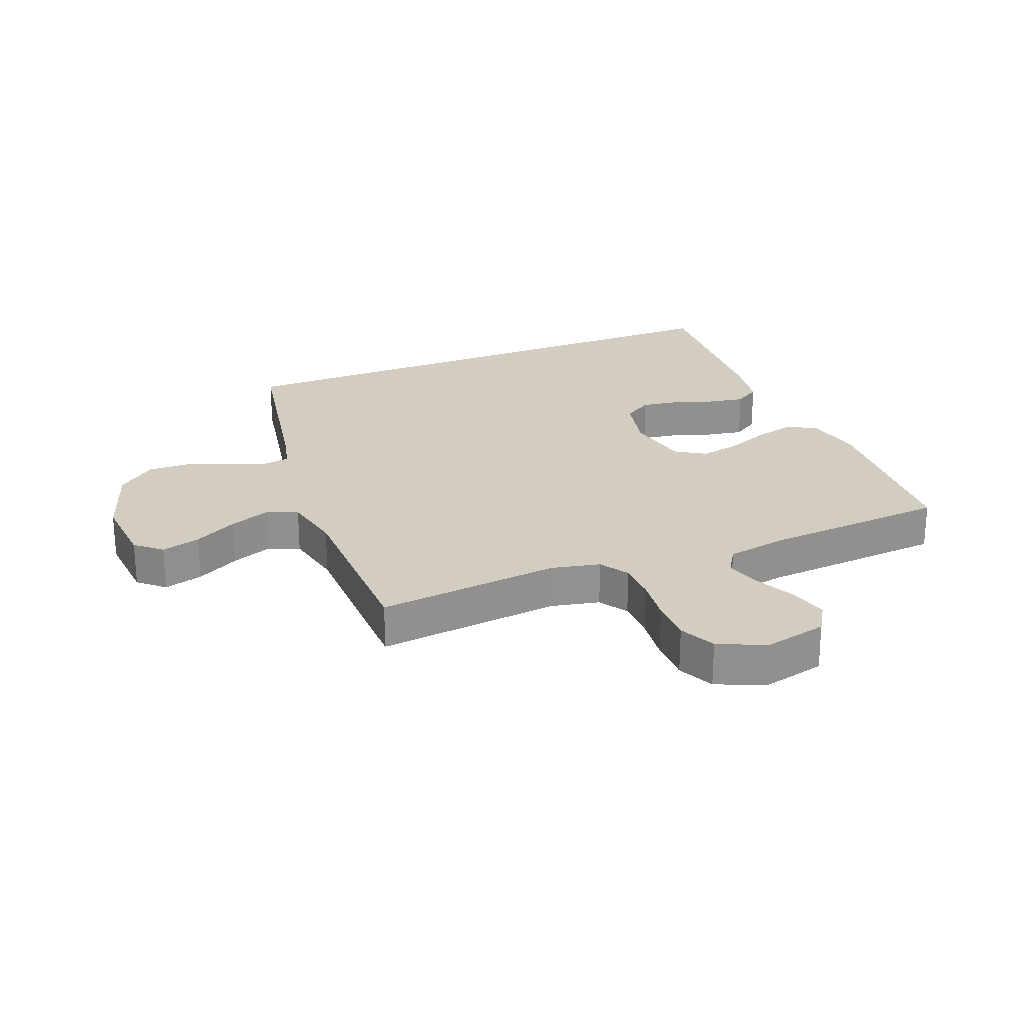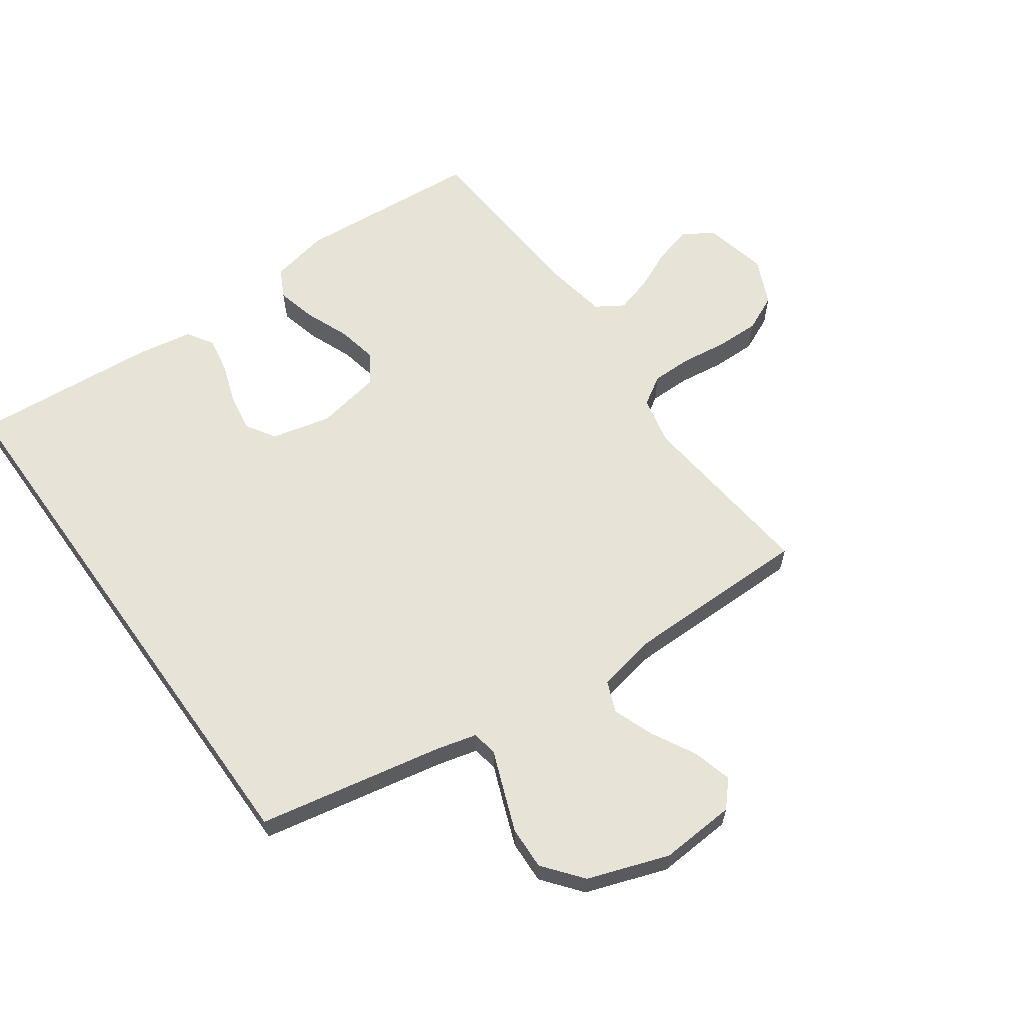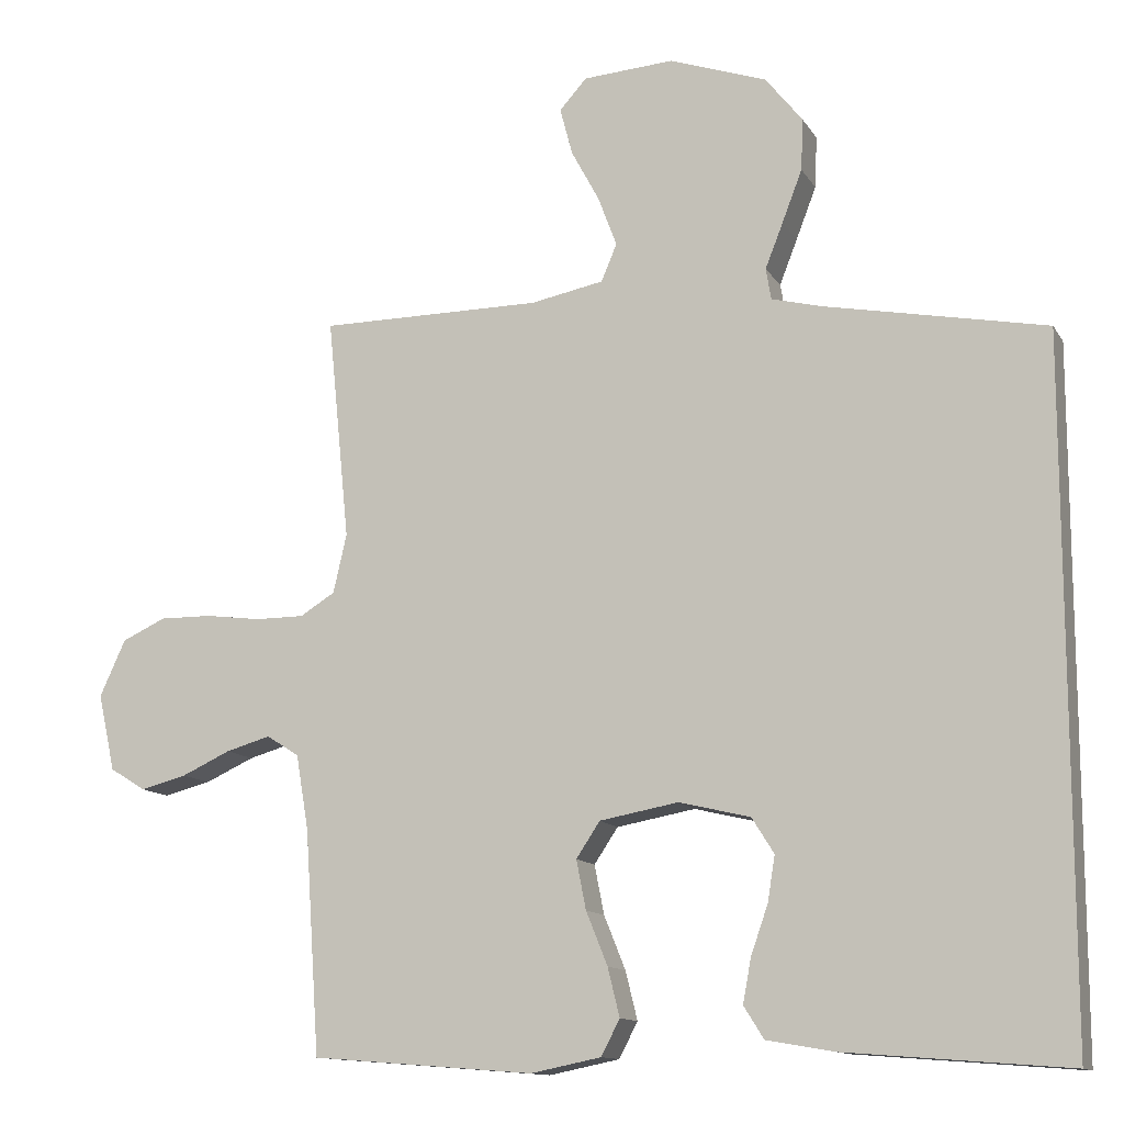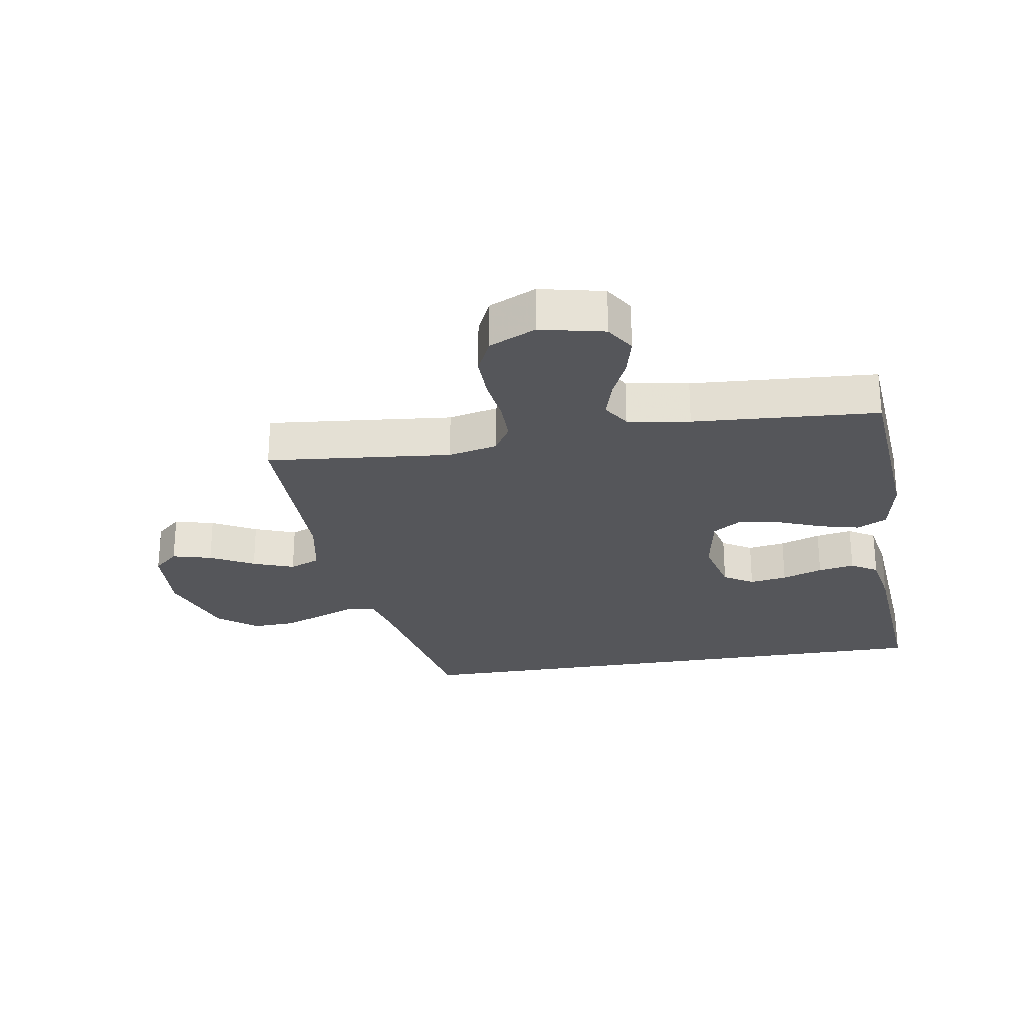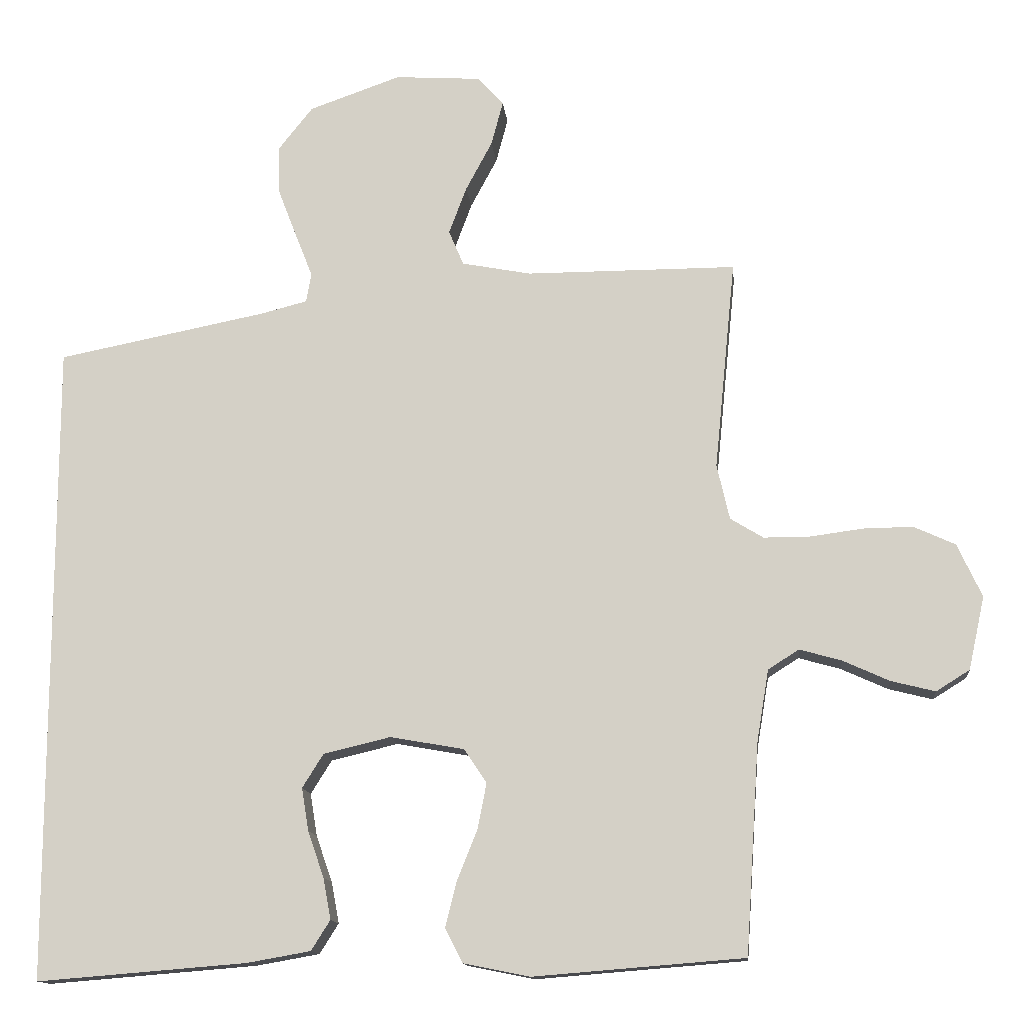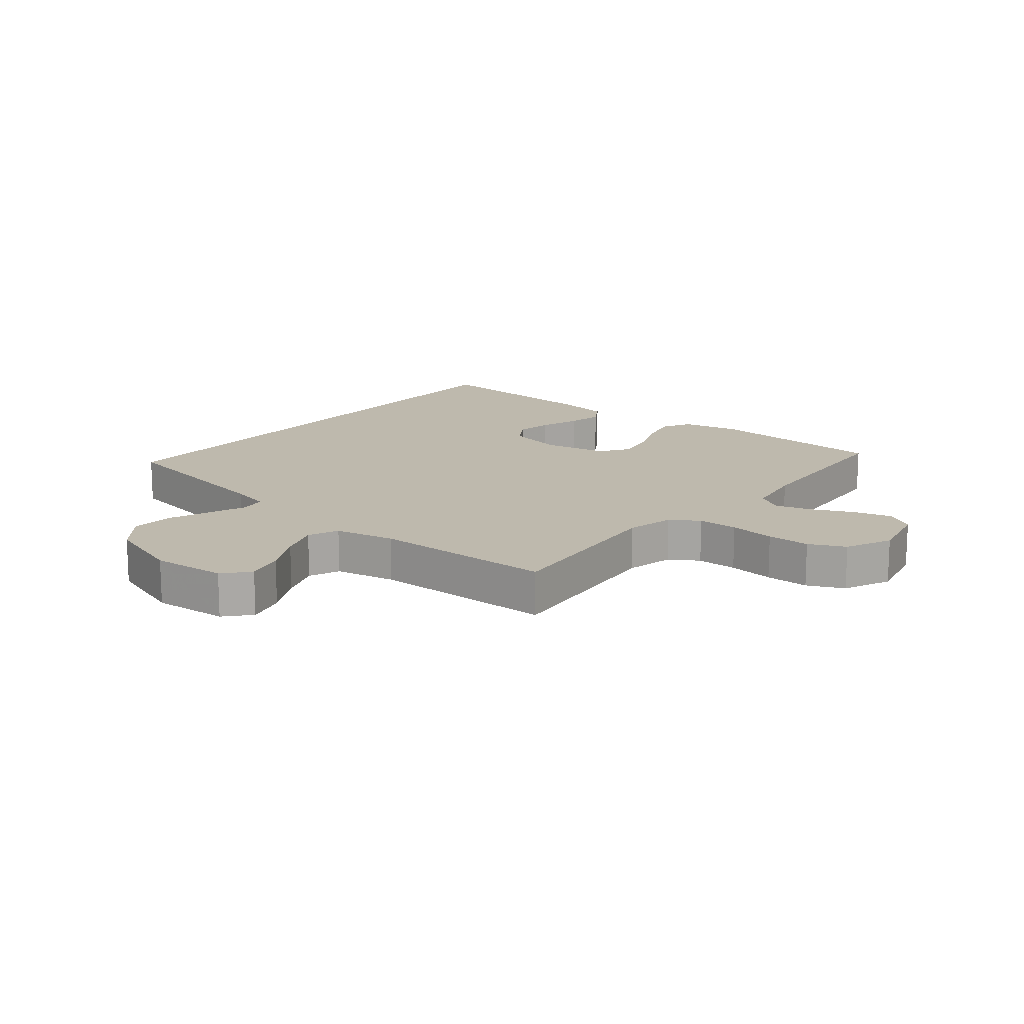
<metadata>
{"format":"obj","ext":"obj","renderer":"f3d","projection":"perspective","resolution":1024,"background":"white","views":[{"elev":24.5,"azim":67.6,"up":"+Y"},{"elev":61.8,"azim":-35.6,"up":"+Y"},{"elev":-12.5,"azim":-159.8,"up":"+Z"},{"elev":-25.9,"azim":99.4,"up":"+Y"},{"elev":-13.4,"azim":5.7,"up":"+Z"},{"elev":15.2,"azim":38.7,"up":"+Y"}]}
</metadata>
<code>
v 0.5 0.07 0.5
v 0.47 0.07 0.2
v 0.488 0.07 0.121
v 0.535 0.07 0.092
v 0.601 0.07 0.092
v 0.676 0.07 0.102
v 0.747 0.07 0.103
v 0.806 0.07 0.076
v 0.841 0.07 0
v 0.818 0.07 -0.104
v 0.77 0.07 -0.134
v 0.707 0.07 -0.118
v 0.641 0.07 -0.088
v 0.581 0.07 -0.071
v 0.537 0.07 -0.099
v 0.52 0.07 -0.2
v 0.5 0.07 -0.5
v 0.2 0.07 -0.524
v 0.105 0.07 -0.505
v 0.08 0.07 -0.457
v 0.096 0.07 -0.392
v 0.125 0.07 -0.32
v 0.138 0.07 -0.254
v 0.106 0.07 -0.206
v 0 0.07 -0.187
v -0.096 0.07 -0.21
v -0.126 0.07 -0.258
v -0.116 0.07 -0.319
v -0.093 0.07 -0.385
v -0.082 0.07 -0.444
v -0.109 0.07 -0.487
v -0.2 0.07 -0.503
v -0.5 0.07 -0.527
v -0.5 0.07 0.392
v -0.2 0.07 0.451
v -0.134 0.07 0.468
v -0.127 0.07 0.51
v -0.151 0.07 0.571
v -0.178 0.07 0.641
v -0.181 0.07 0.711
v -0.131 0.07 0.774
v 0 0.07 0.82
v 0.123 0.07 0.812
v 0.16 0.07 0.771
v 0.143 0.07 0.707
v 0.105 0.07 0.636
v 0.08 0.07 0.569
v 0.101 0.07 0.519
v 0.2 0.07 0.5
v 0.5 0 0.5
v 0.47 0 0.2
v 0.488 0 0.121
v 0.535 0 0.092
v 0.601 0 0.092
v 0.676 0 0.102
v 0.747 0 0.103
v 0.806 0 0.076
v 0.841 0 0
v 0.818 0 -0.104
v 0.77 0 -0.134
v 0.707 0 -0.118
v 0.641 0 -0.088
v 0.581 0 -0.071
v 0.537 0 -0.099
v 0.52 0 -0.2
v 0.5 0 -0.5
v 0.2 0 -0.524
v 0.105 0 -0.505
v 0.08 0 -0.457
v 0.096 0 -0.392
v 0.125 0 -0.32
v 0.138 0 -0.254
v 0.106 0 -0.206
v 0 0 -0.187
v -0.096 0 -0.21
v -0.126 0 -0.258
v -0.116 0 -0.319
v -0.093 0 -0.385
v -0.082 0 -0.444
v -0.109 0 -0.487
v -0.2 0 -0.503
v -0.5 0 -0.527
v -0.5 0 0.392
v -0.2 0 0.451
v -0.134 0 0.468
v -0.127 0 0.51
v -0.151 0 0.571
v -0.178 0 0.641
v -0.181 0 0.711
v -0.131 0 0.774
v 0 0 0.82
v 0.123 0 0.812
v 0.16 0 0.771
v 0.143 0 0.707
v 0.105 0 0.636
v 0.08 0 0.569
v 0.101 0 0.519
v 0.2 0 0.5
f 43 44 45 46
f 43 46 47
f 42 43 47
f 41 42 47
f 40 41 47 48
f 37 38 39 40
f 32 33 34 35
f 32 35 36
f 28 29 30 31
f 27 28 31 32
f 19 20 21 22
f 19 22 23
f 16 17 18 19
f 15 16 19 23
f 14 15 23 24
f 10 11 12 13
f 10 13 14
f 9 10 14
f 8 9 14
f 5 6 7 8
f 4 5 8 14
f 3 4 14 24
f 49 1 2
f 48 49 2 3
f 37 40 48 3
f 27 32 36 37
f 26 27 37
f 25 26 37 3
f 3 24 25
f 95 94 93 92
f 96 95 92
f 96 92 91
f 96 91 90
f 97 96 90 89
f 89 88 87 86
f 84 83 82 81
f 85 84 81
f 80 79 78 77
f 81 80 77 76
f 71 70 69 68
f 72 71 68
f 68 67 66 65
f 72 68 65 64
f 73 72 64 63
f 62 61 60 59
f 63 62 59
f 63 59 58
f 63 58 57
f 57 56 55 54
f 63 57 54 53
f 73 63 53 52
f 51 50 98
f 52 51 98 97
f 52 97 89 86
f 86 85 81 76
f 86 76 75
f 52 86 75 74
f 74 73 52
f 1 50 51 2
f 2 51 52 3
f 3 52 53 4
f 4 53 54 5
f 5 54 55 6
f 6 55 56 7
f 7 56 57 8
f 8 57 58 9
f 9 58 59 10
f 10 59 60 11
f 11 60 61 12
f 12 61 62 13
f 13 62 63 14
f 14 63 64 15
f 15 64 65 16
f 16 65 66 17
f 17 66 67 18
f 18 67 68 19
f 19 68 69 20
f 20 69 70 21
f 21 70 71 22
f 22 71 72 23
f 23 72 73 24
f 24 73 74 25
f 25 74 75 26
f 26 75 76 27
f 27 76 77 28
f 28 77 78 29
f 29 78 79 30
f 30 79 80 31
f 31 80 81 32
f 32 81 82 33
f 33 82 83 34
f 34 83 84 35
f 35 84 85 36
f 36 85 86 37
f 37 86 87 38
f 38 87 88 39
f 39 88 89 40
f 40 89 90 41
f 41 90 91 42
f 42 91 92 43
f 43 92 93 44
f 44 93 94 45
f 45 94 95 46
f 46 95 96 47
f 47 96 97 48
f 48 97 98 49
f 49 98 50 1

</code>
